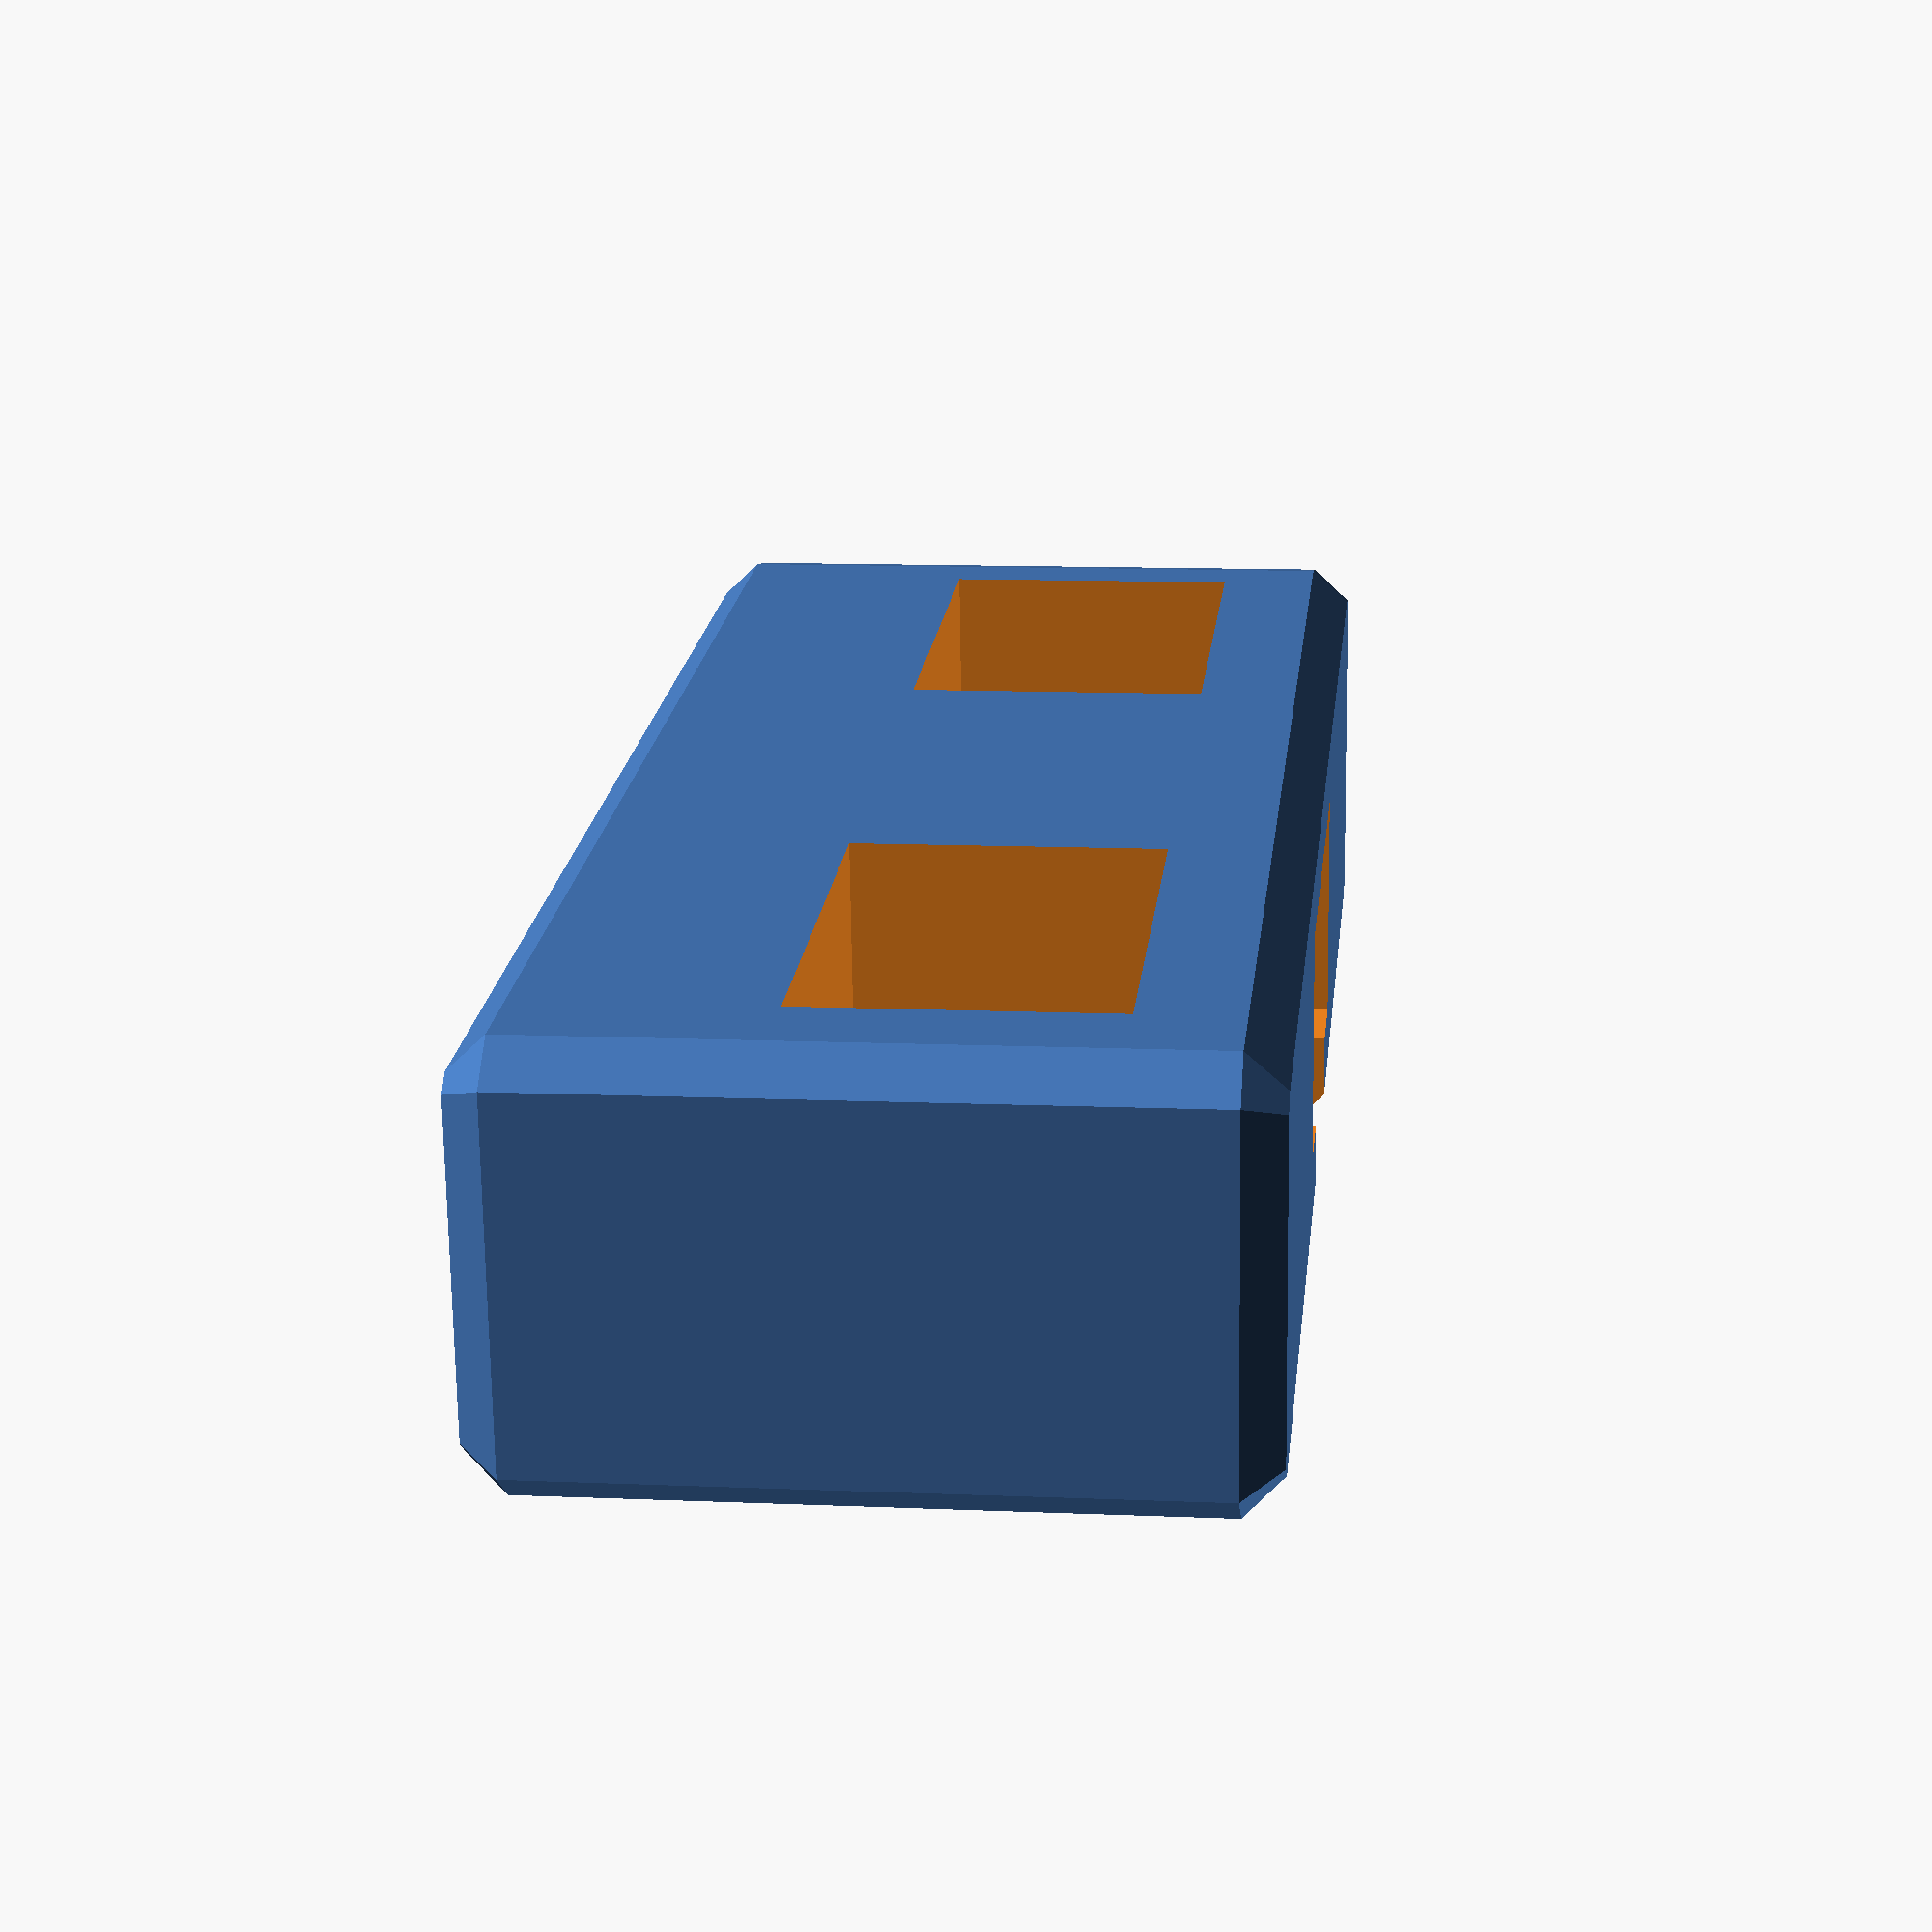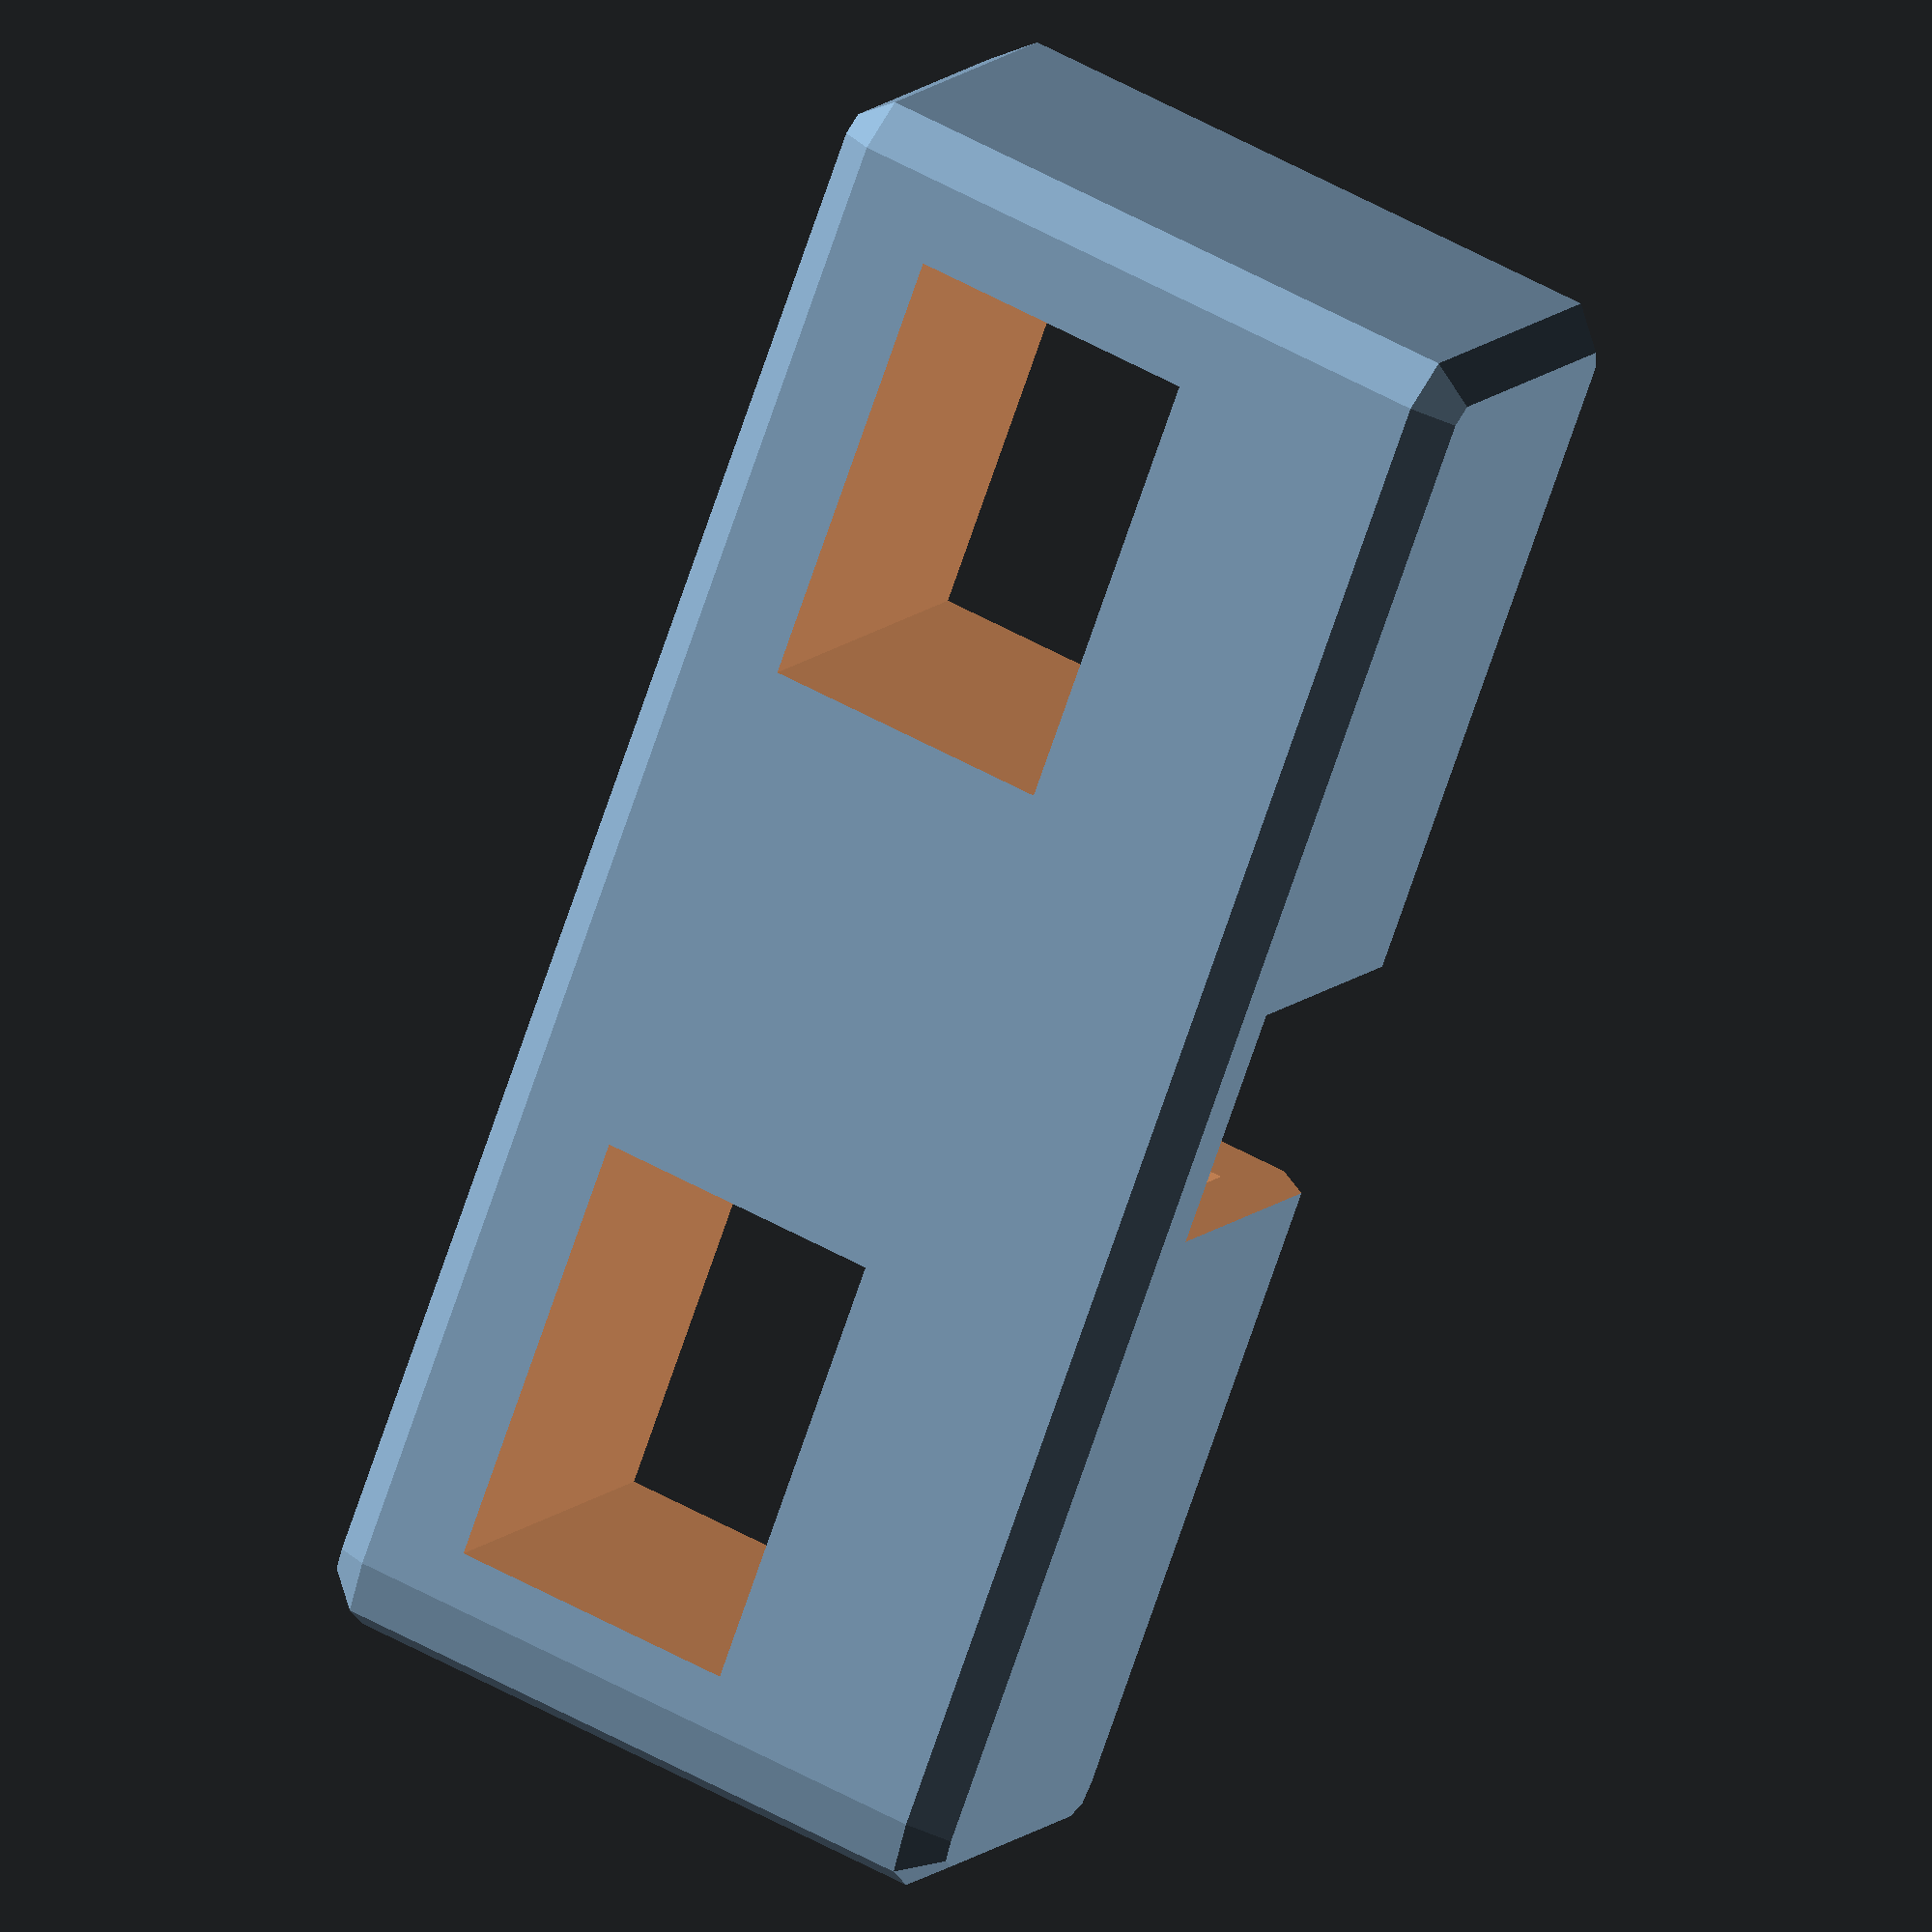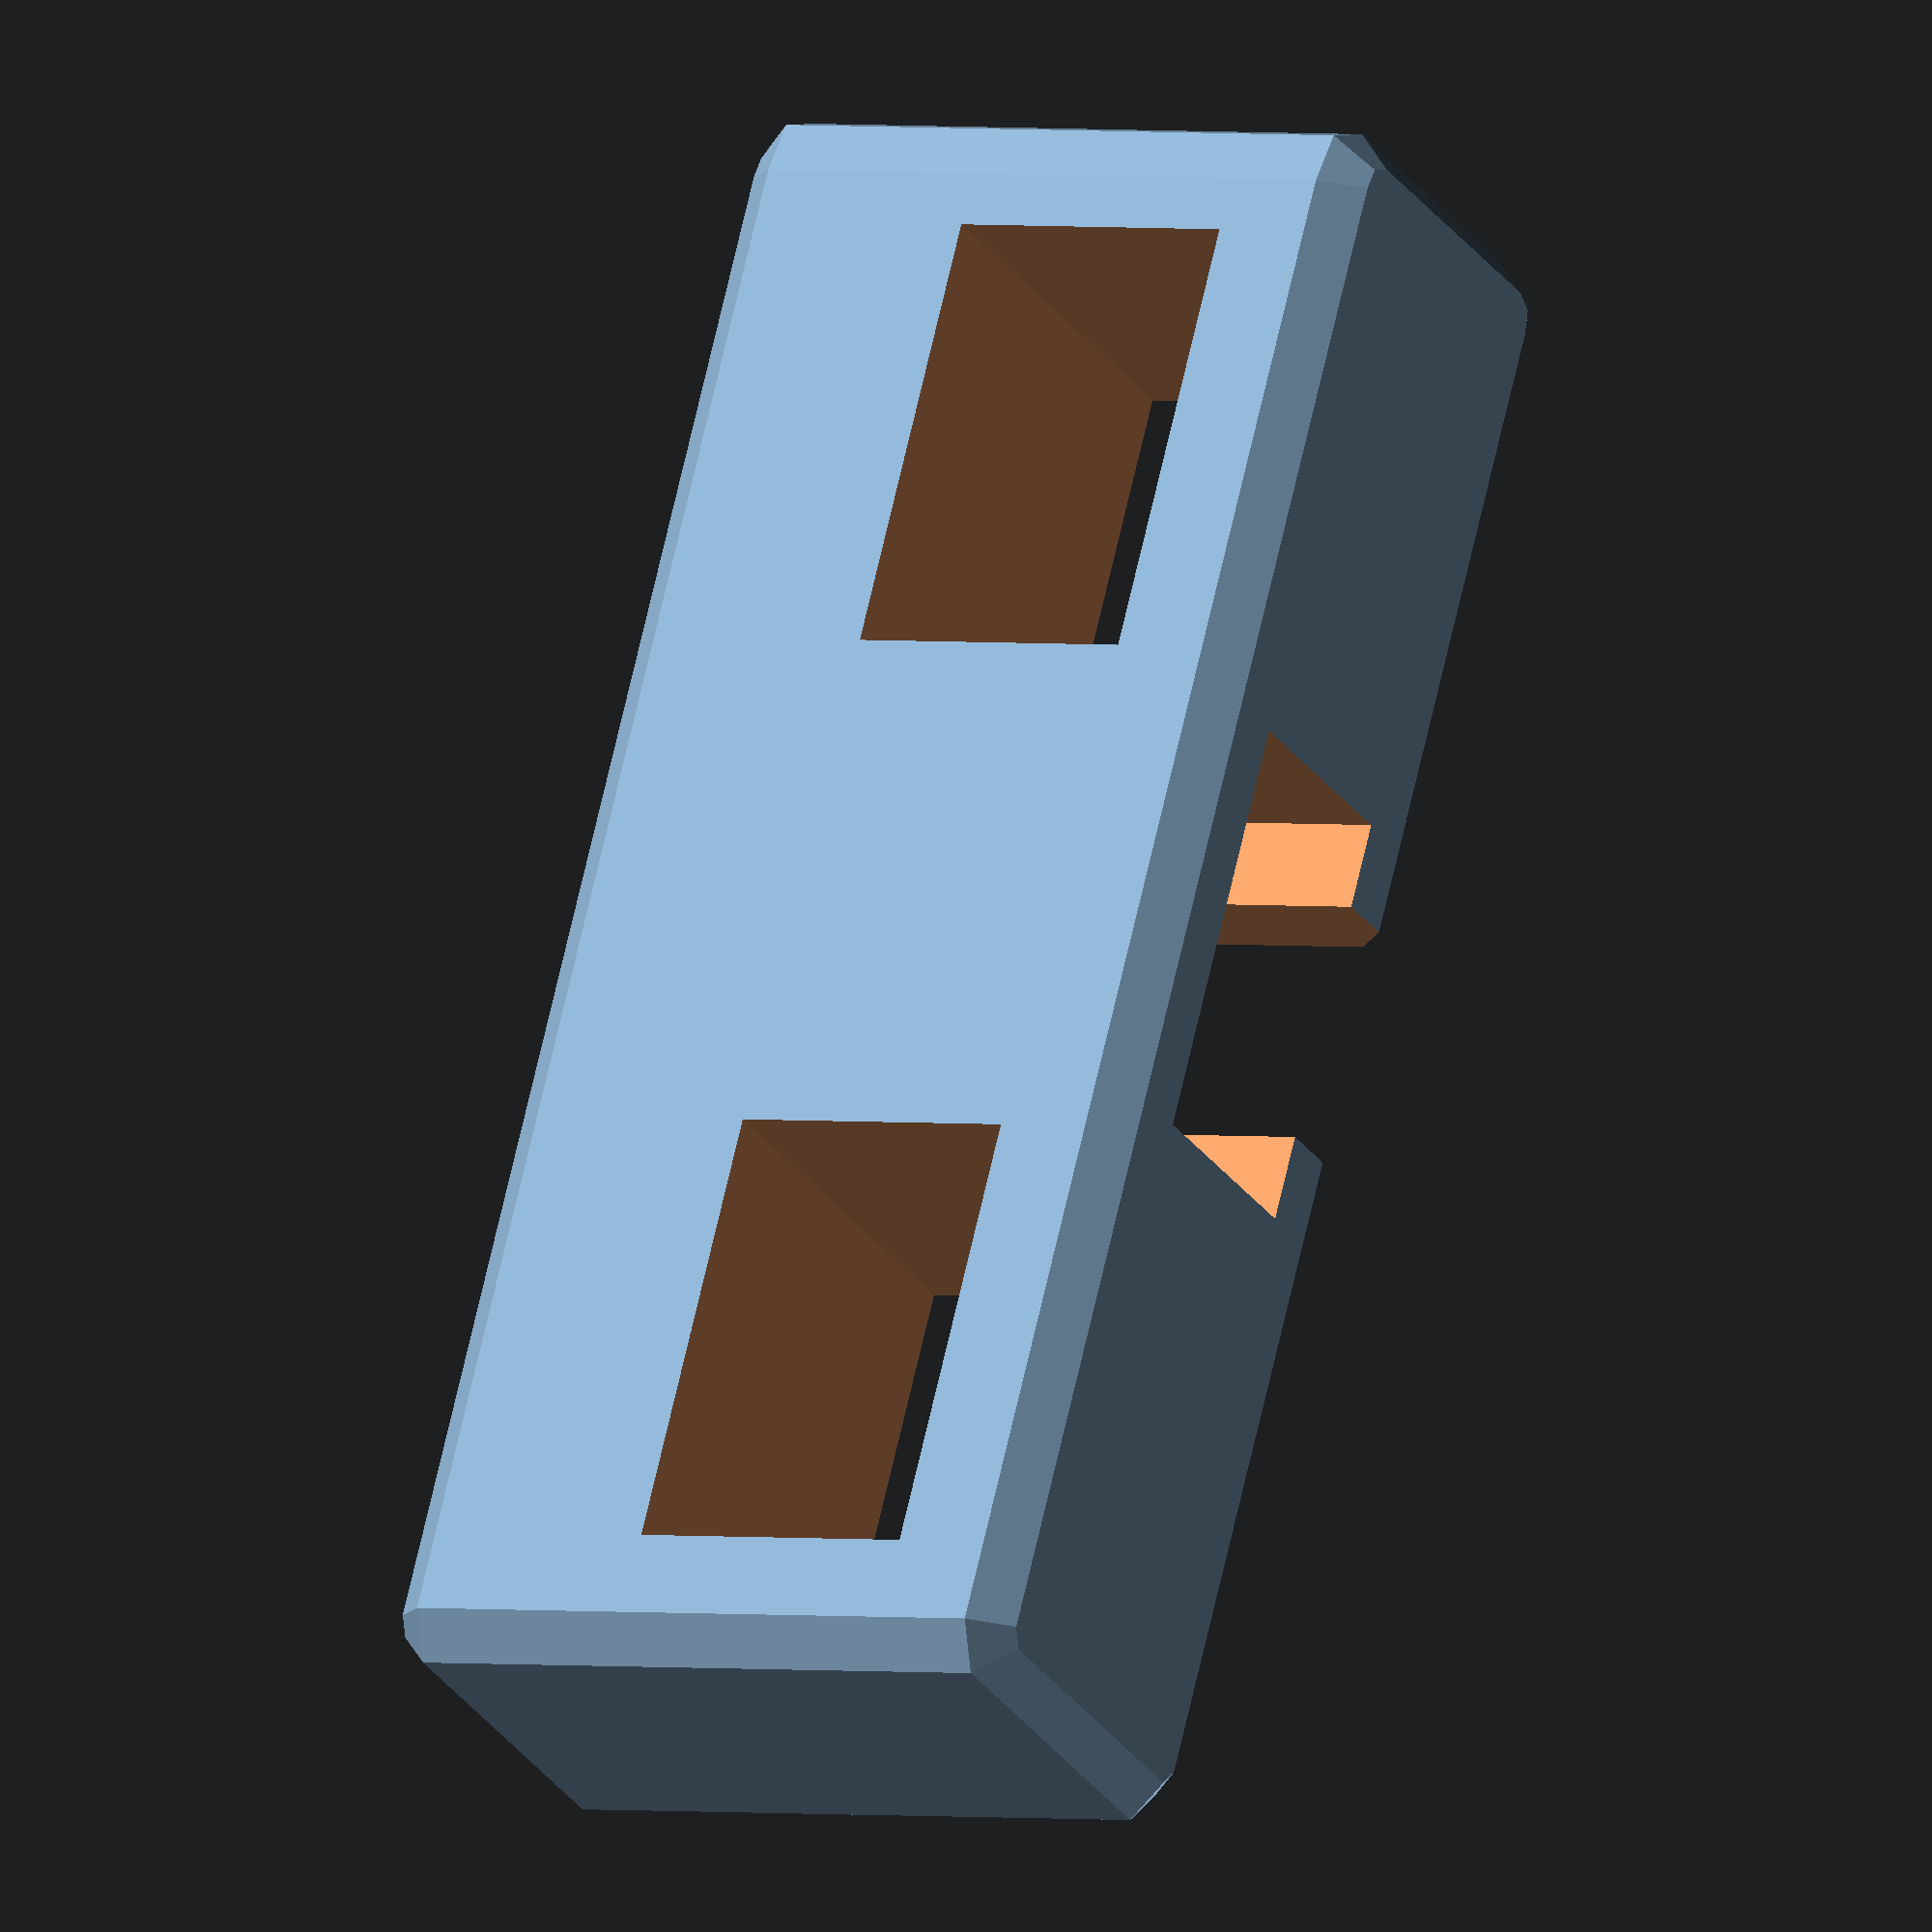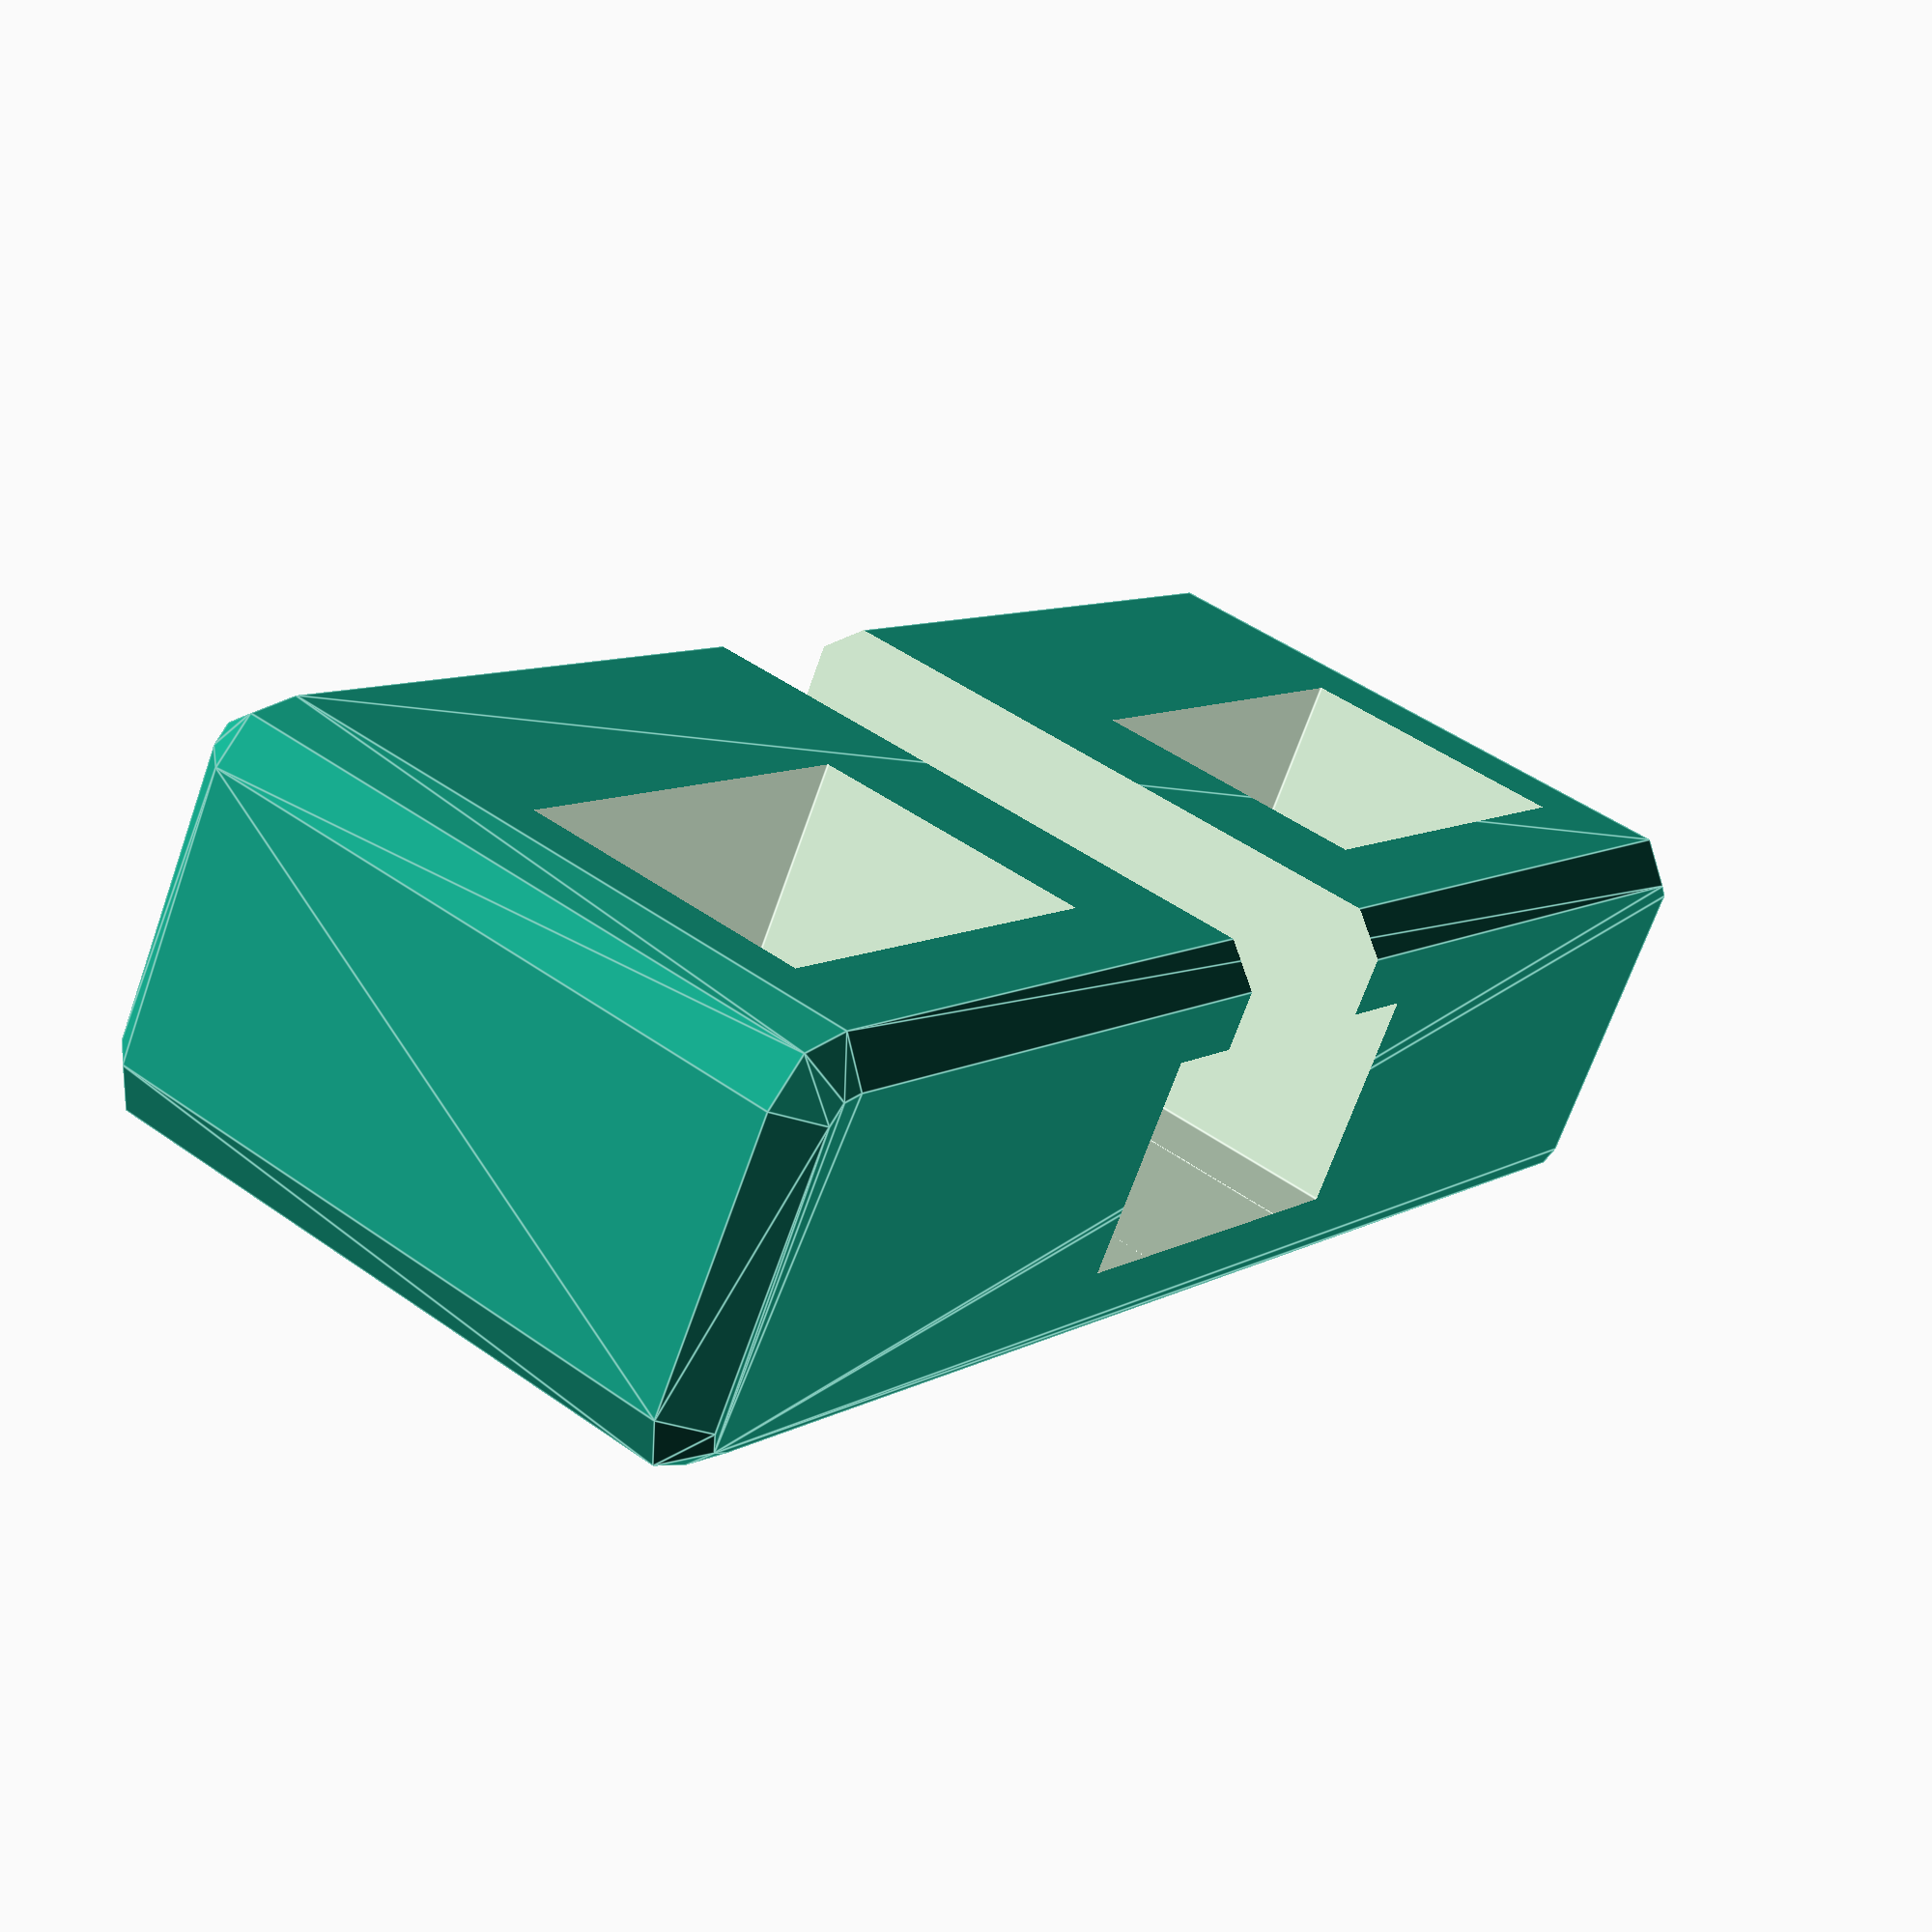
<openscad>
// dock adapter to hold charging cable on 
// phone mount.

// parameters
plug_width = 12.32; // mm
plug_depth = 6.45; // mm

below_plug = 2; // mm
cable_width = 7.2; // mm
plug_back_depth = 3; // mm

peg_width = 13.0; // mm
peg_height = 8.5; // mm
peg_distance = 15.0; // mm between inside of pegs

extra_height = 4; // mm
around_peg = 4; // mm
rounding = 2; // mm

main_width = around_peg * 2 + peg_width * 2 + peg_distance;
main_depth = plug_depth + plug_back_depth * 2;
main_height = peg_height + around_peg * 2 + extra_height;


difference() {
    // main body
    translate([rounding, rounding, rounding]) {
        minkowski() {
            cube([
                main_width - rounding * 2,
                main_depth - rounding * 2,
                main_height - rounding *2
            ]);
            sphere(rounding);
        }
    }

    // cable slot
    translate([
        (main_width - cable_width) / 2,
        0,
        0
    ]) {
        cube([
            cable_width,
            main_depth - plug_back_depth,
            main_height
        ]);
    }

    // plug slot
    translate([
        (main_width - plug_width) / 2,
        plug_back_depth,
        below_plug
    ]) {
        cube([
            plug_width,
            plug_depth,
            main_height - below_plug
        ]);
    }

    // left peg
    translate([
        around_peg,
        0,
        main_height - around_peg - peg_height
    ]) {
        cube([
            peg_width,
            main_depth,
            peg_height
        ]);
    }


    // right peg
    translate([
        main_width - peg_width - around_peg,
        0,
        main_height - around_peg - peg_height
    ]) {
        cube([
            peg_width,
            main_depth,
            peg_height
        ]);
    }
}

</openscad>
<views>
elev=168.7 azim=172.2 roll=264.0 proj=p view=solid
elev=126.6 azim=231.6 roll=59.1 proj=o view=wireframe
elev=358.1 azim=296.2 roll=300.2 proj=o view=solid
elev=133.1 azim=31.8 roll=230.9 proj=p view=edges
</views>
